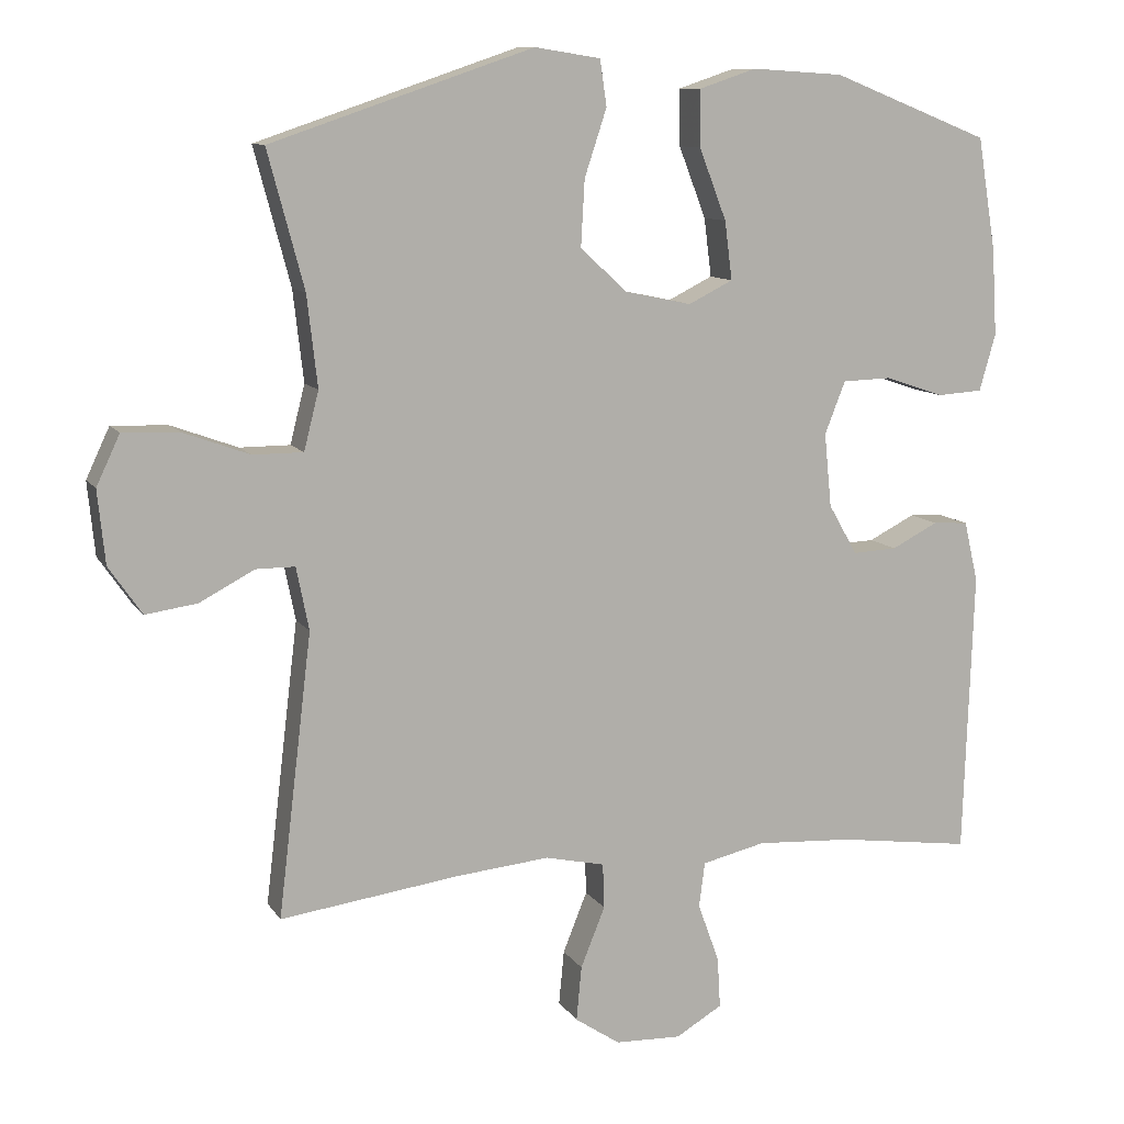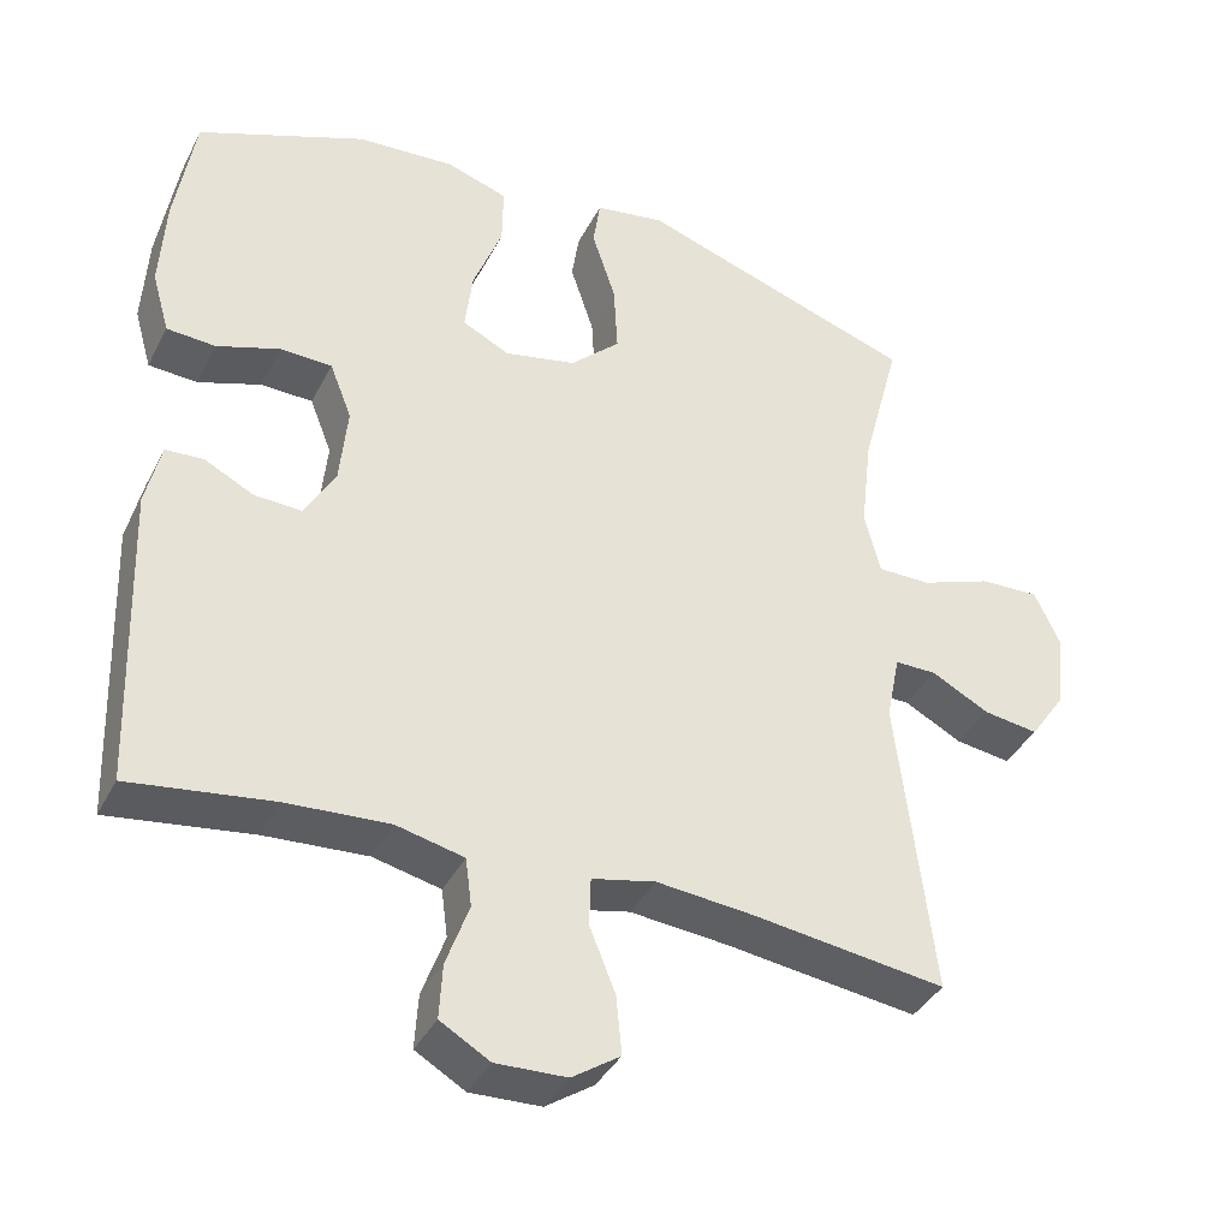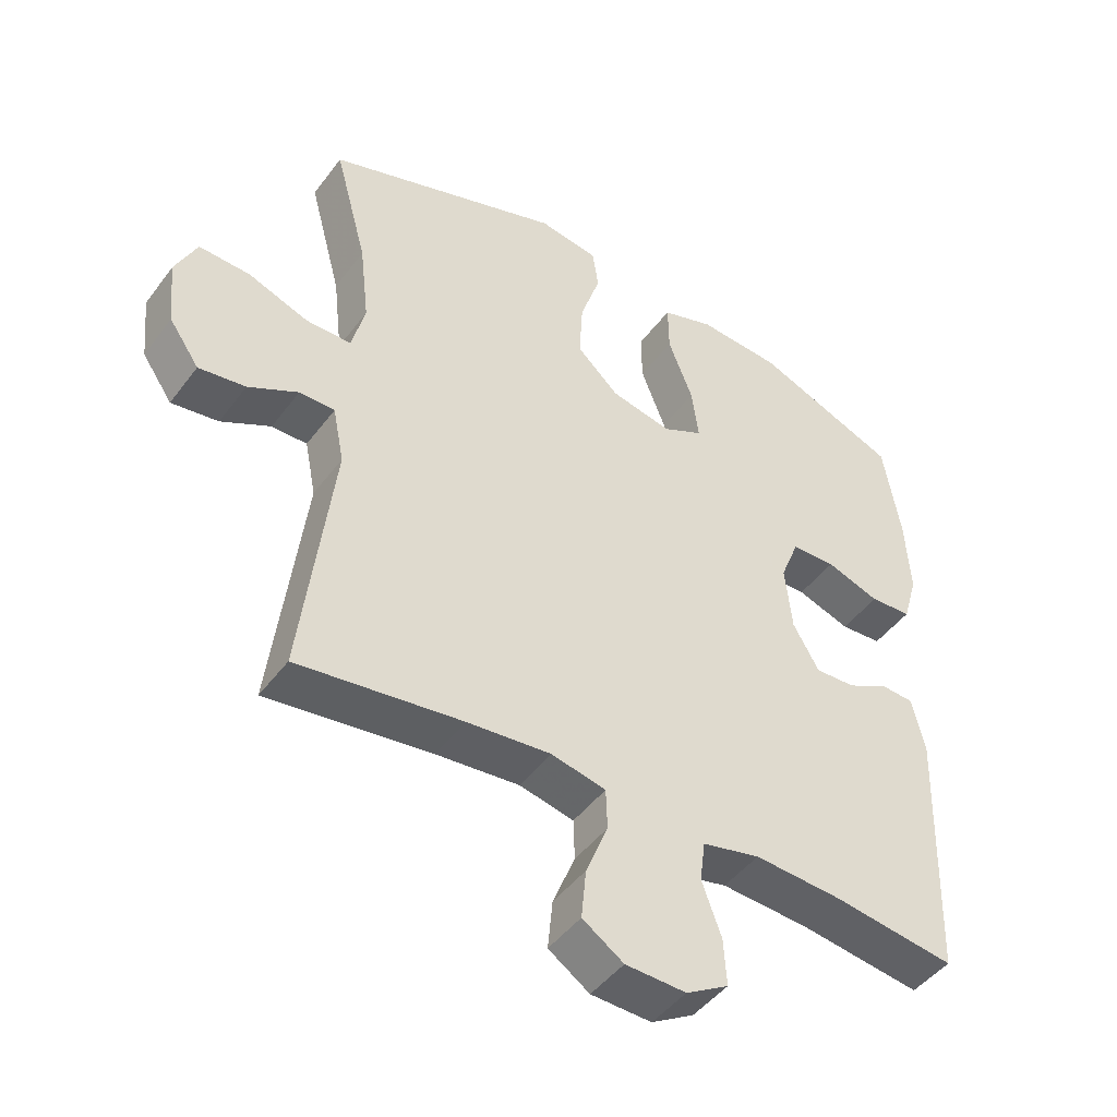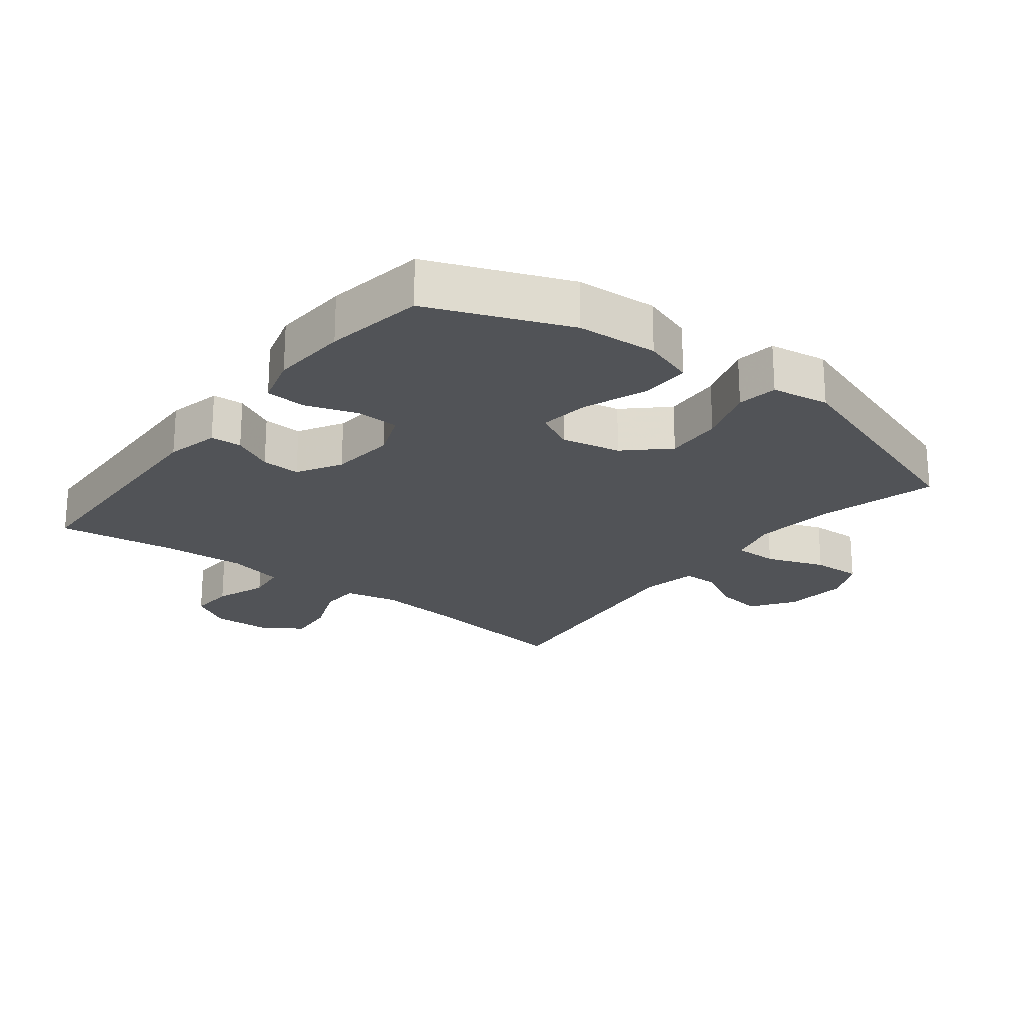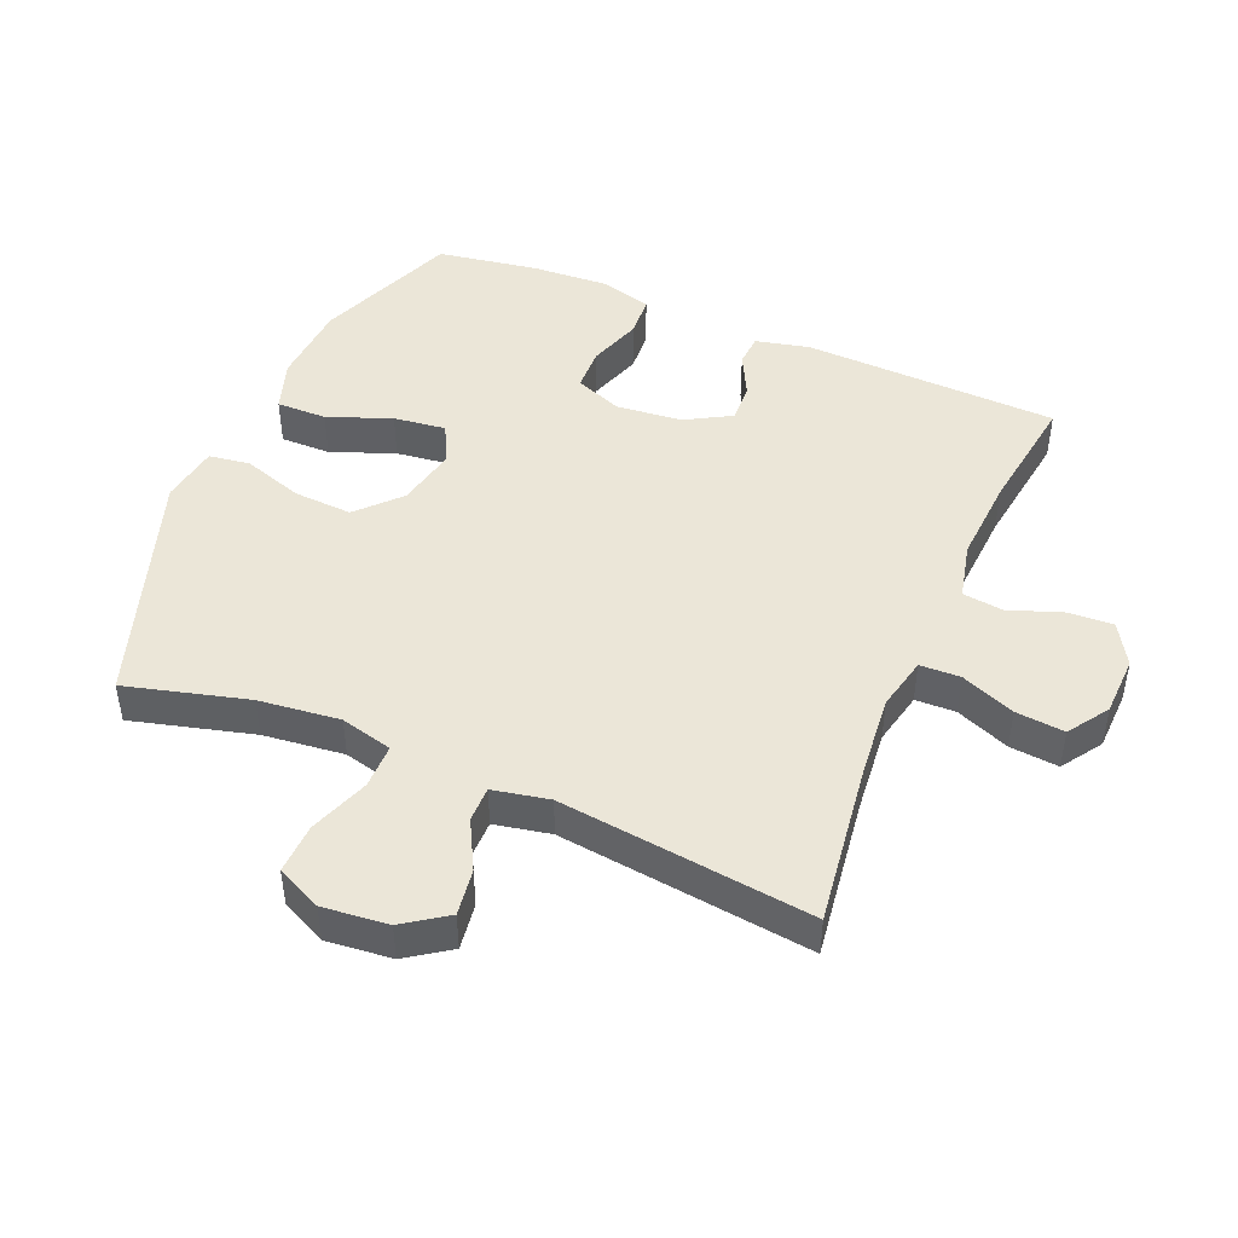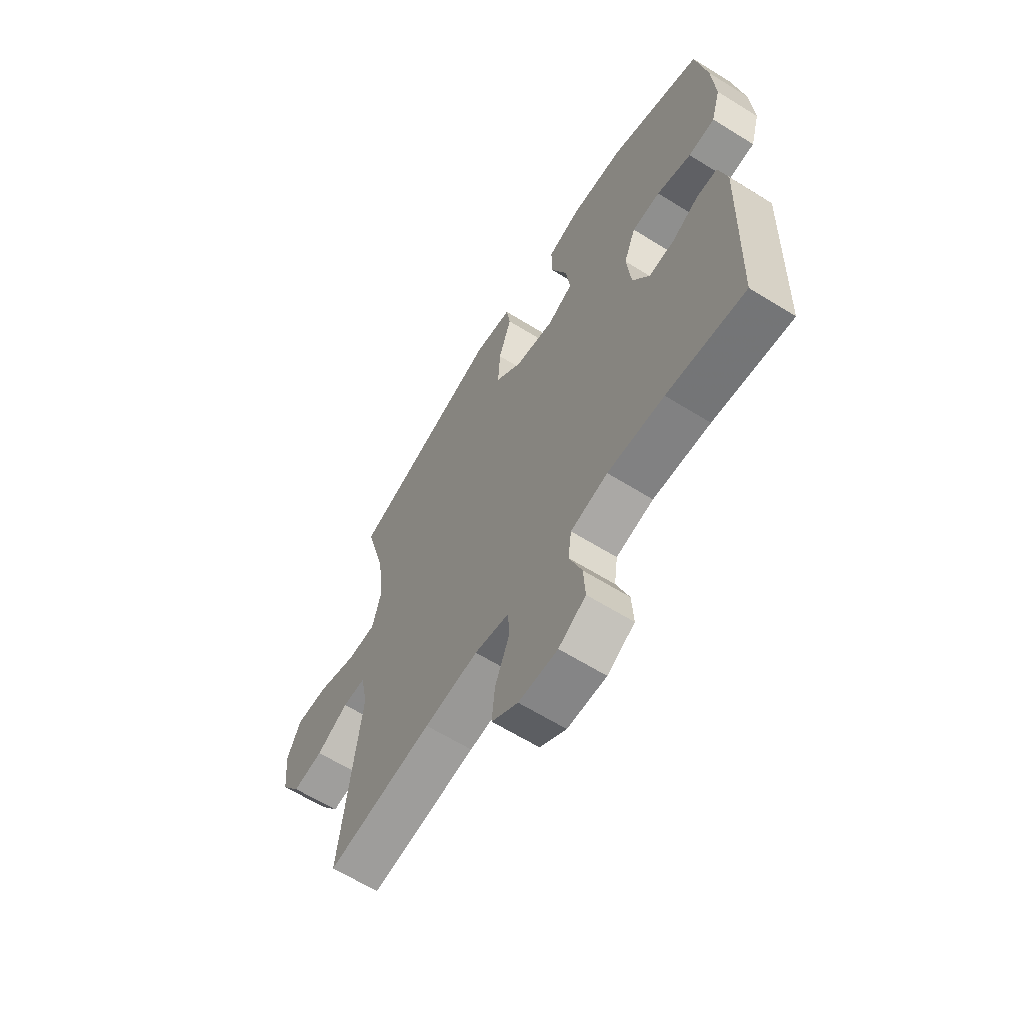
<metadata>
{"format":"obj","ext":"obj","renderer":"f3d","projection":"perspective","resolution":1024,"background":"white","views":[{"elev":10.5,"azim":159.9,"up":"+Z"},{"elev":-38.2,"azim":-24.8,"up":"+Z"},{"elev":-46.3,"azim":145.4,"up":"+Z"},{"elev":-22.2,"azim":-37.8,"up":"+Y"},{"elev":46.2,"azim":112.9,"up":"+Y"},{"elev":-63.6,"azim":-122.1,"up":"+Z"}]}
</metadata>
<code>
v 0.5 0.07 0.5
v 0.451 0.07 0.316
v 0.437 0.07 0.193
v 0.457 0.07 0.114
v 0.525 0.07 0.114
v 0.615 0.07 0.147
v 0.691 0.07 0.15
v 0.723 0.07 0.082
v 0.713 0.07 -0.017
v 0.668 0.07 -0.082
v 0.598 0.07 -0.072
v 0.524 0.07 -0.033
v 0.471 0.07 -0.033
v 0.454 0.07 -0.118
v 0.5 0.07 -0.5
v 0.255 0.07 -0.467
v 0.13 0.07 -0.455
v 0.049 0.07 -0.473
v 0.047 0.07 -0.534
v 0.08 0.07 -0.616
v 0.087 0.07 -0.69
v 0.026 0.07 -0.731
v -0.064 0.07 -0.734
v -0.127 0.07 -0.697
v -0.123 0.07 -0.628
v -0.094 0.07 -0.548
v -0.102 0.07 -0.487
v -0.188 0.07 -0.467
v -0.319 0.07 -0.475
v -0.5 0.07 -0.5
v -0.513 0.07 -0.115
v -0.494 0.07 -0.033
v -0.446 0.07 -0.03
v -0.383 0.07 -0.062
v -0.323 0.07 -0.065
v -0.284 0.07 0.003
v -0.274 0.07 0.103
v -0.302 0.07 0.174
v -0.368 0.07 0.176
v -0.448 0.07 0.149
v -0.51 0.07 0.153
v -0.532 0.07 0.23
v -0.525 0.07 0.348
v -0.5 0.07 0.5
v -0.286 0.07 0.585
v -0.162 0.07 0.593
v -0.084 0.07 0.567
v -0.085 0.07 0.491
v -0.122 0.07 0.395
v -0.132 0.07 0.316
v -0.072 0.07 0.286
v 0.019 0.07 0.305
v 0.082 0.07 0.364
v 0.077 0.07 0.453
v 0.047 0.07 0.544
v 0.056 0.07 0.606
v 0.145 0.07 0.62
v 0.5 0 0.5
v 0.451 0 0.316
v 0.437 0 0.193
v 0.457 0 0.114
v 0.525 0 0.114
v 0.615 0 0.147
v 0.691 0 0.15
v 0.723 0 0.082
v 0.713 0 -0.017
v 0.668 0 -0.082
v 0.598 0 -0.072
v 0.524 0 -0.033
v 0.471 0 -0.033
v 0.454 0 -0.118
v 0.5 0 -0.5
v 0.255 0 -0.467
v 0.13 0 -0.455
v 0.049 0 -0.473
v 0.047 0 -0.534
v 0.08 0 -0.616
v 0.087 0 -0.69
v 0.026 0 -0.731
v -0.064 0 -0.734
v -0.127 0 -0.697
v -0.123 0 -0.628
v -0.094 0 -0.548
v -0.102 0 -0.487
v -0.188 0 -0.467
v -0.319 0 -0.475
v -0.5 0 -0.5
v -0.513 0 -0.115
v -0.494 0 -0.033
v -0.446 0 -0.03
v -0.383 0 -0.062
v -0.323 0 -0.065
v -0.284 0 0.003
v -0.274 0 0.103
v -0.302 0 0.174
v -0.368 0 0.176
v -0.448 0 0.149
v -0.51 0 0.153
v -0.532 0 0.23
v -0.525 0 0.348
v -0.5 0 0.5
v -0.286 0 0.585
v -0.162 0 0.593
v -0.084 0 0.567
v -0.085 0 0.491
v -0.122 0 0.395
v -0.132 0 0.316
v -0.072 0 0.286
v 0.019 0 0.305
v 0.082 0 0.364
v 0.077 0 0.453
v 0.047 0 0.544
v 0.056 0 0.606
v 0.145 0 0.62
f 57 1 2
f 56 57 2
f 55 56 2
f 54 55 2
f 53 54 2 3
f 52 53 3 4
f 51 52 4
f 47 48 49
f 46 47 49
f 45 46 49
f 44 45 49
f 43 44 49
f 42 43 49
f 41 42 49
f 40 41 49
f 39 40 49
f 38 39 49 50
f 37 38 50 51
f 32 33 34
f 31 32 34
f 30 31 34
f 29 30 34
f 28 29 34 35
f 27 28 35 36
f 24 25 26
f 23 24 26
f 22 23 26
f 21 22 26
f 20 21 26
f 19 20 26
f 18 19 26 27
f 37 51 4
f 36 37 4
f 27 36 4
f 18 27 4
f 17 18 4
f 10 11 12
f 9 10 12
f 8 9 12
f 7 8 12
f 6 7 12
f 5 6 12
f 5 12 13
f 4 5 13
f 17 4 13
f 16 17 13
f 14 15 16
f 13 14 16
f 59 58 114
f 59 114 113
f 59 113 112
f 59 112 111
f 60 59 111 110
f 61 60 110 109
f 61 109 108
f 106 105 104
f 106 104 103
f 106 103 102
f 106 102 101
f 106 101 100
f 106 100 99
f 106 99 98
f 106 98 97
f 106 97 96
f 107 106 96 95
f 108 107 95 94
f 91 90 89
f 91 89 88
f 91 88 87
f 91 87 86
f 92 91 86 85
f 93 92 85 84
f 83 82 81
f 83 81 80
f 83 80 79
f 83 79 78
f 83 78 77
f 83 77 76
f 84 83 76 75
f 61 108 94
f 61 94 93
f 61 93 84
f 61 84 75
f 61 75 74
f 69 68 67
f 69 67 66
f 69 66 65
f 69 65 64
f 69 64 63
f 69 63 62
f 70 69 62
f 70 62 61
f 70 61 74
f 70 74 73
f 73 72 71
f 73 71 70
f 1 58 59 2
f 2 59 60 3
f 3 60 61 4
f 4 61 62 5
f 5 62 63 6
f 6 63 64 7
f 7 64 65 8
f 8 65 66 9
f 9 66 67 10
f 10 67 68 11
f 11 68 69 12
f 12 69 70 13
f 13 70 71 14
f 14 71 72 15
f 15 72 73 16
f 16 73 74 17
f 17 74 75 18
f 18 75 76 19
f 19 76 77 20
f 20 77 78 21
f 21 78 79 22
f 22 79 80 23
f 23 80 81 24
f 24 81 82 25
f 25 82 83 26
f 26 83 84 27
f 27 84 85 28
f 28 85 86 29
f 29 86 87 30
f 30 87 88 31
f 31 88 89 32
f 32 89 90 33
f 33 90 91 34
f 34 91 92 35
f 35 92 93 36
f 36 93 94 37
f 37 94 95 38
f 38 95 96 39
f 39 96 97 40
f 40 97 98 41
f 41 98 99 42
f 42 99 100 43
f 43 100 101 44
f 44 101 102 45
f 45 102 103 46
f 46 103 104 47
f 47 104 105 48
f 48 105 106 49
f 49 106 107 50
f 50 107 108 51
f 51 108 109 52
f 52 109 110 53
f 53 110 111 54
f 54 111 112 55
f 55 112 113 56
f 56 113 114 57
f 57 114 58 1

</code>
